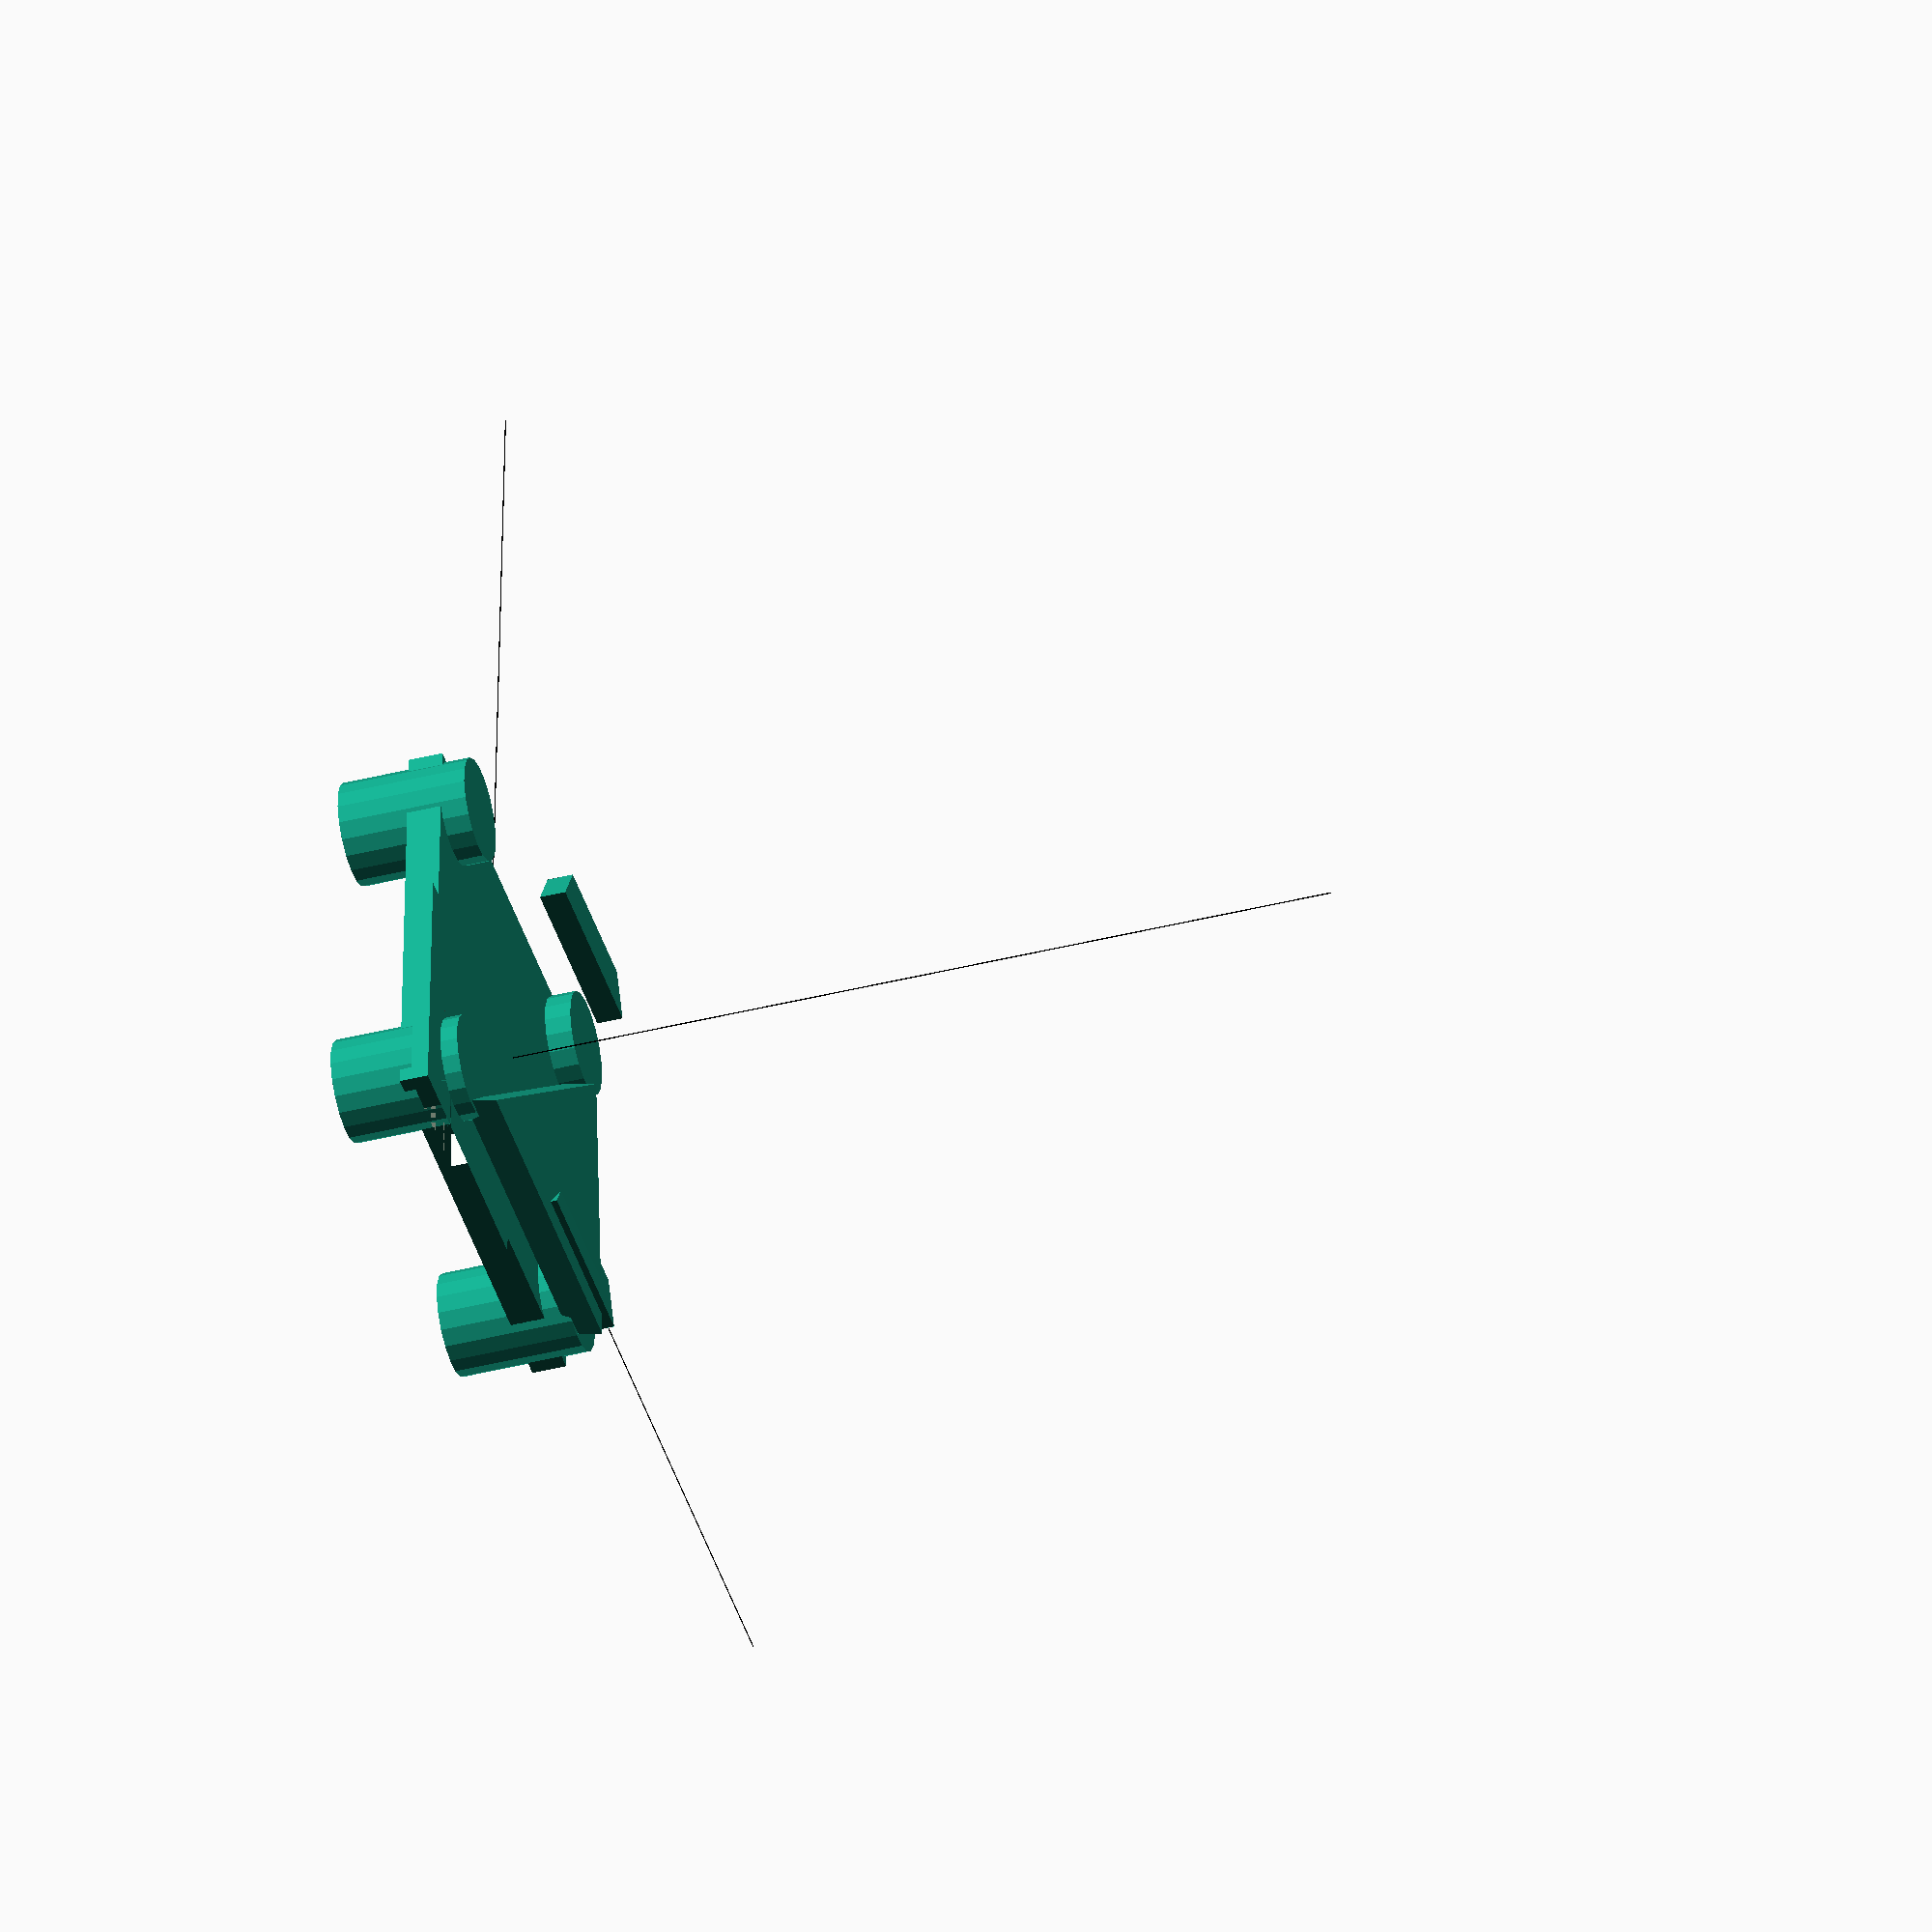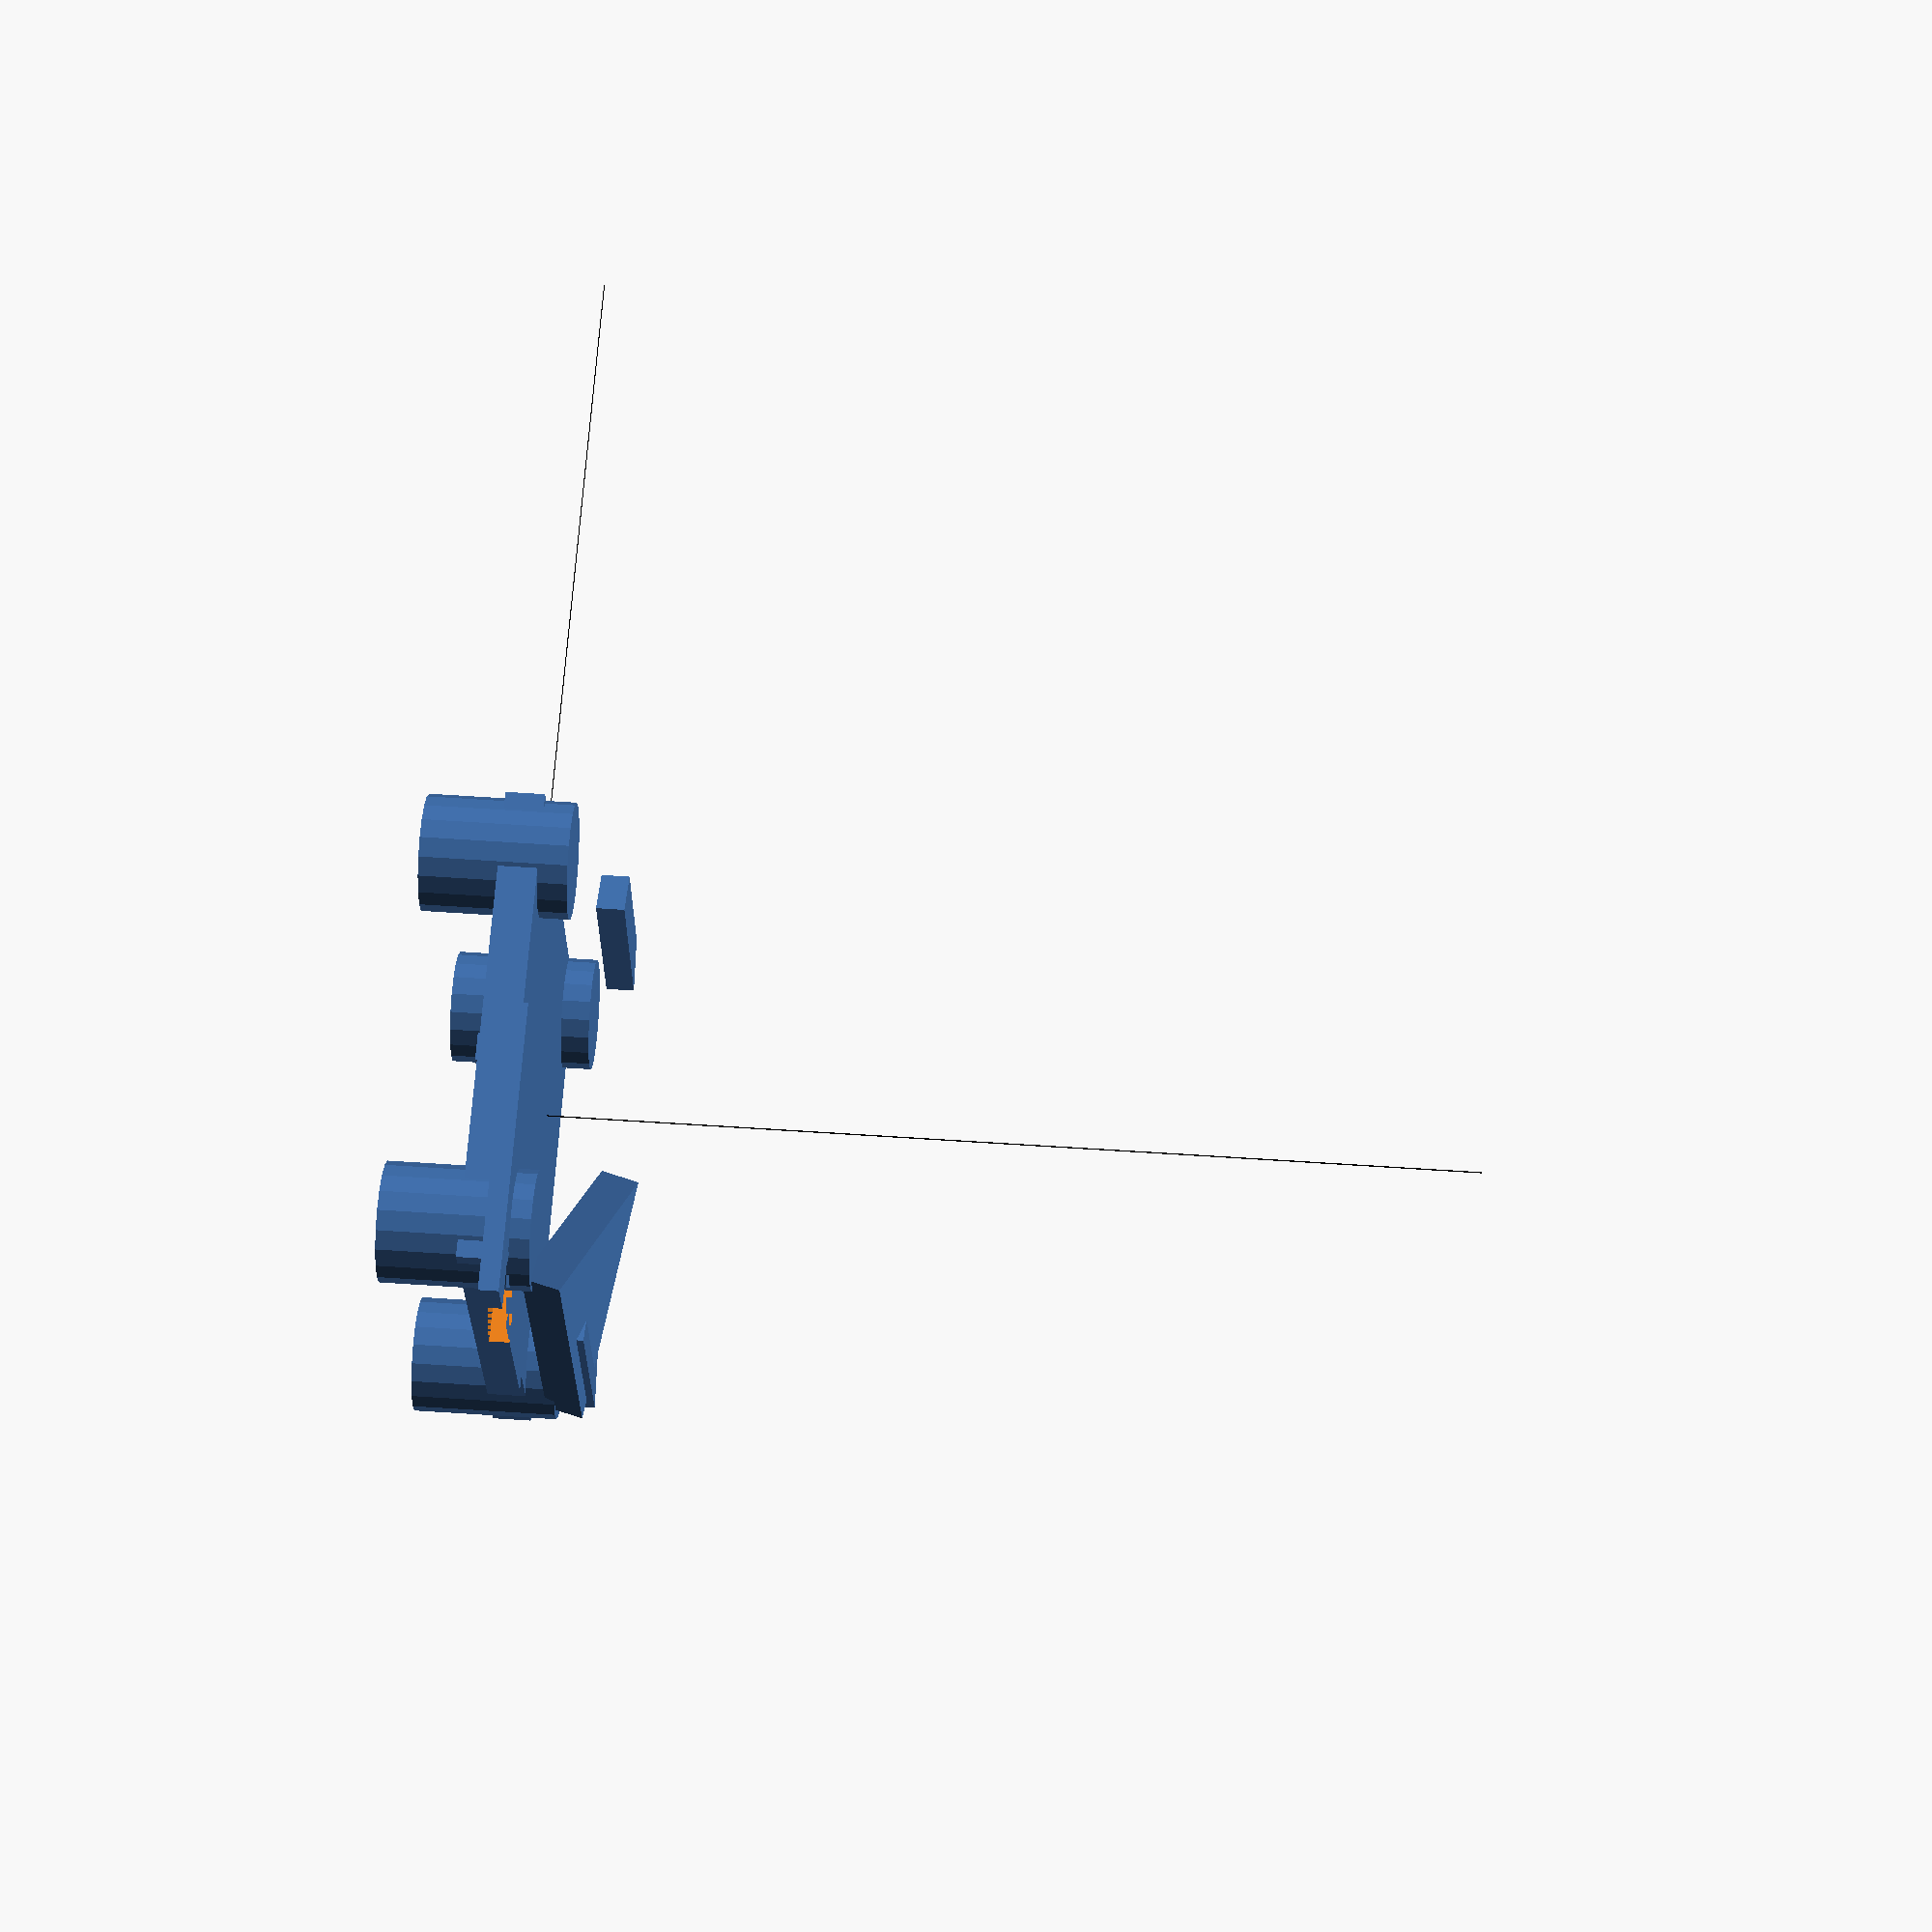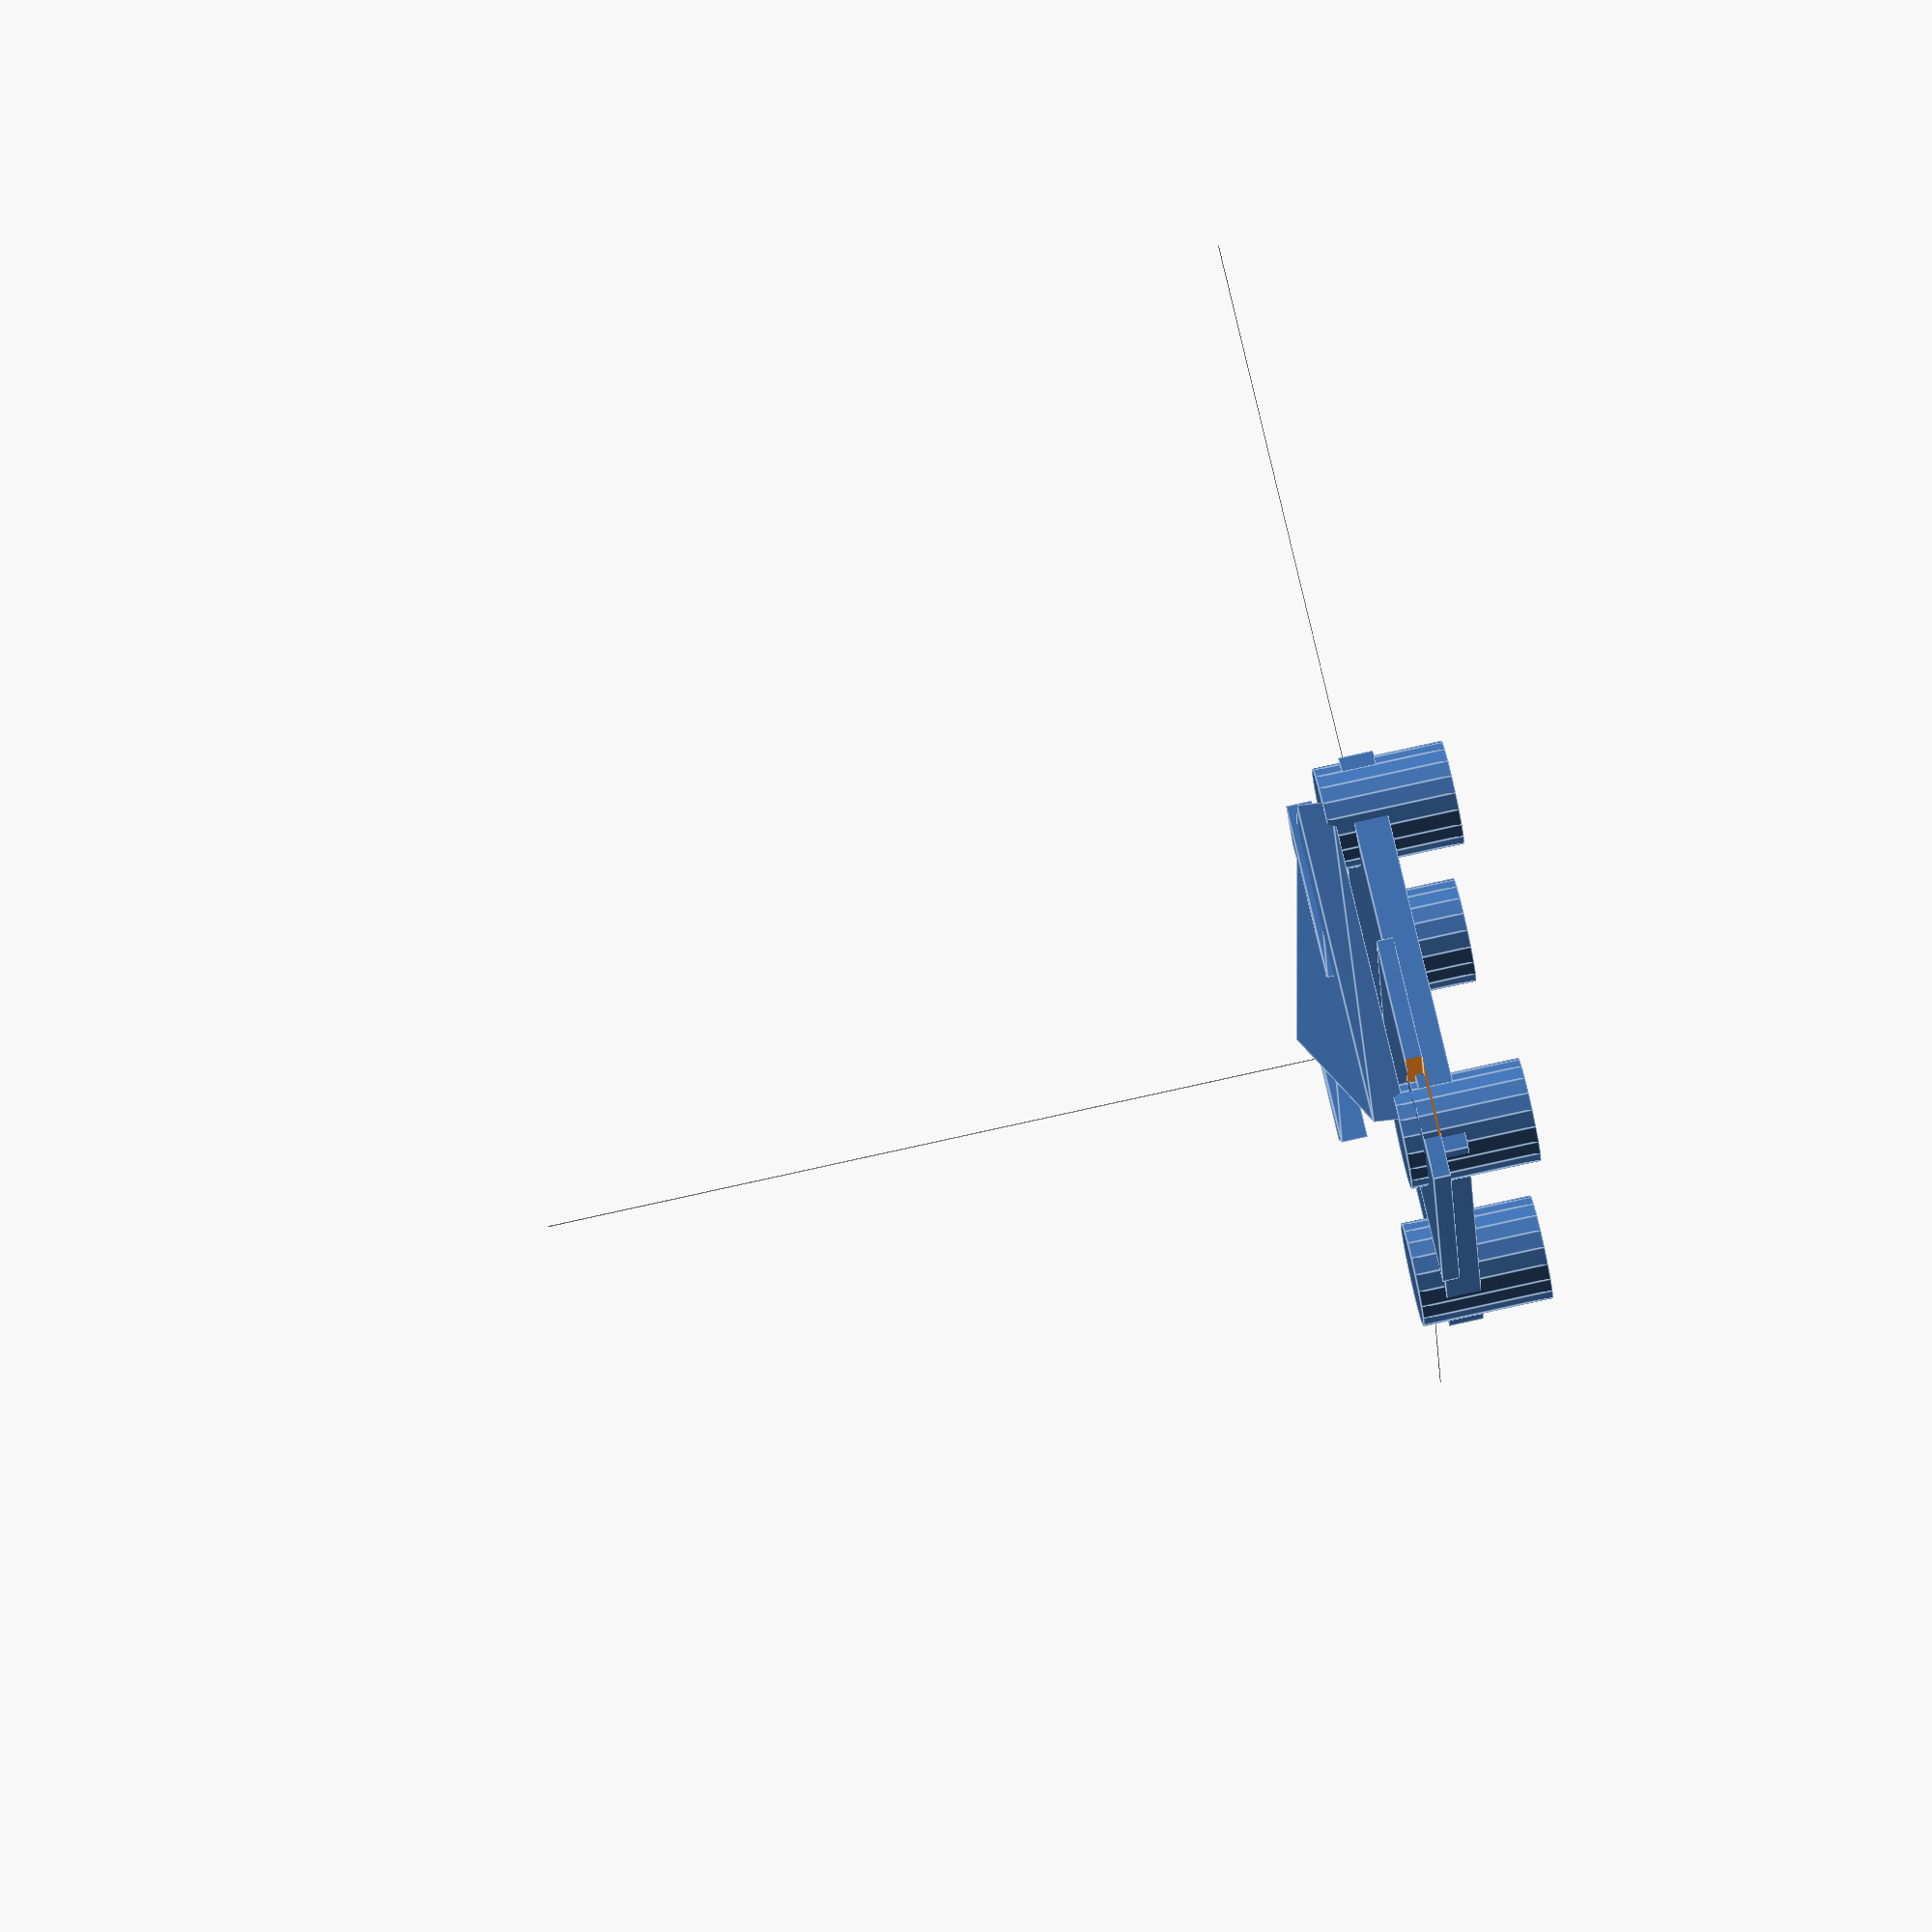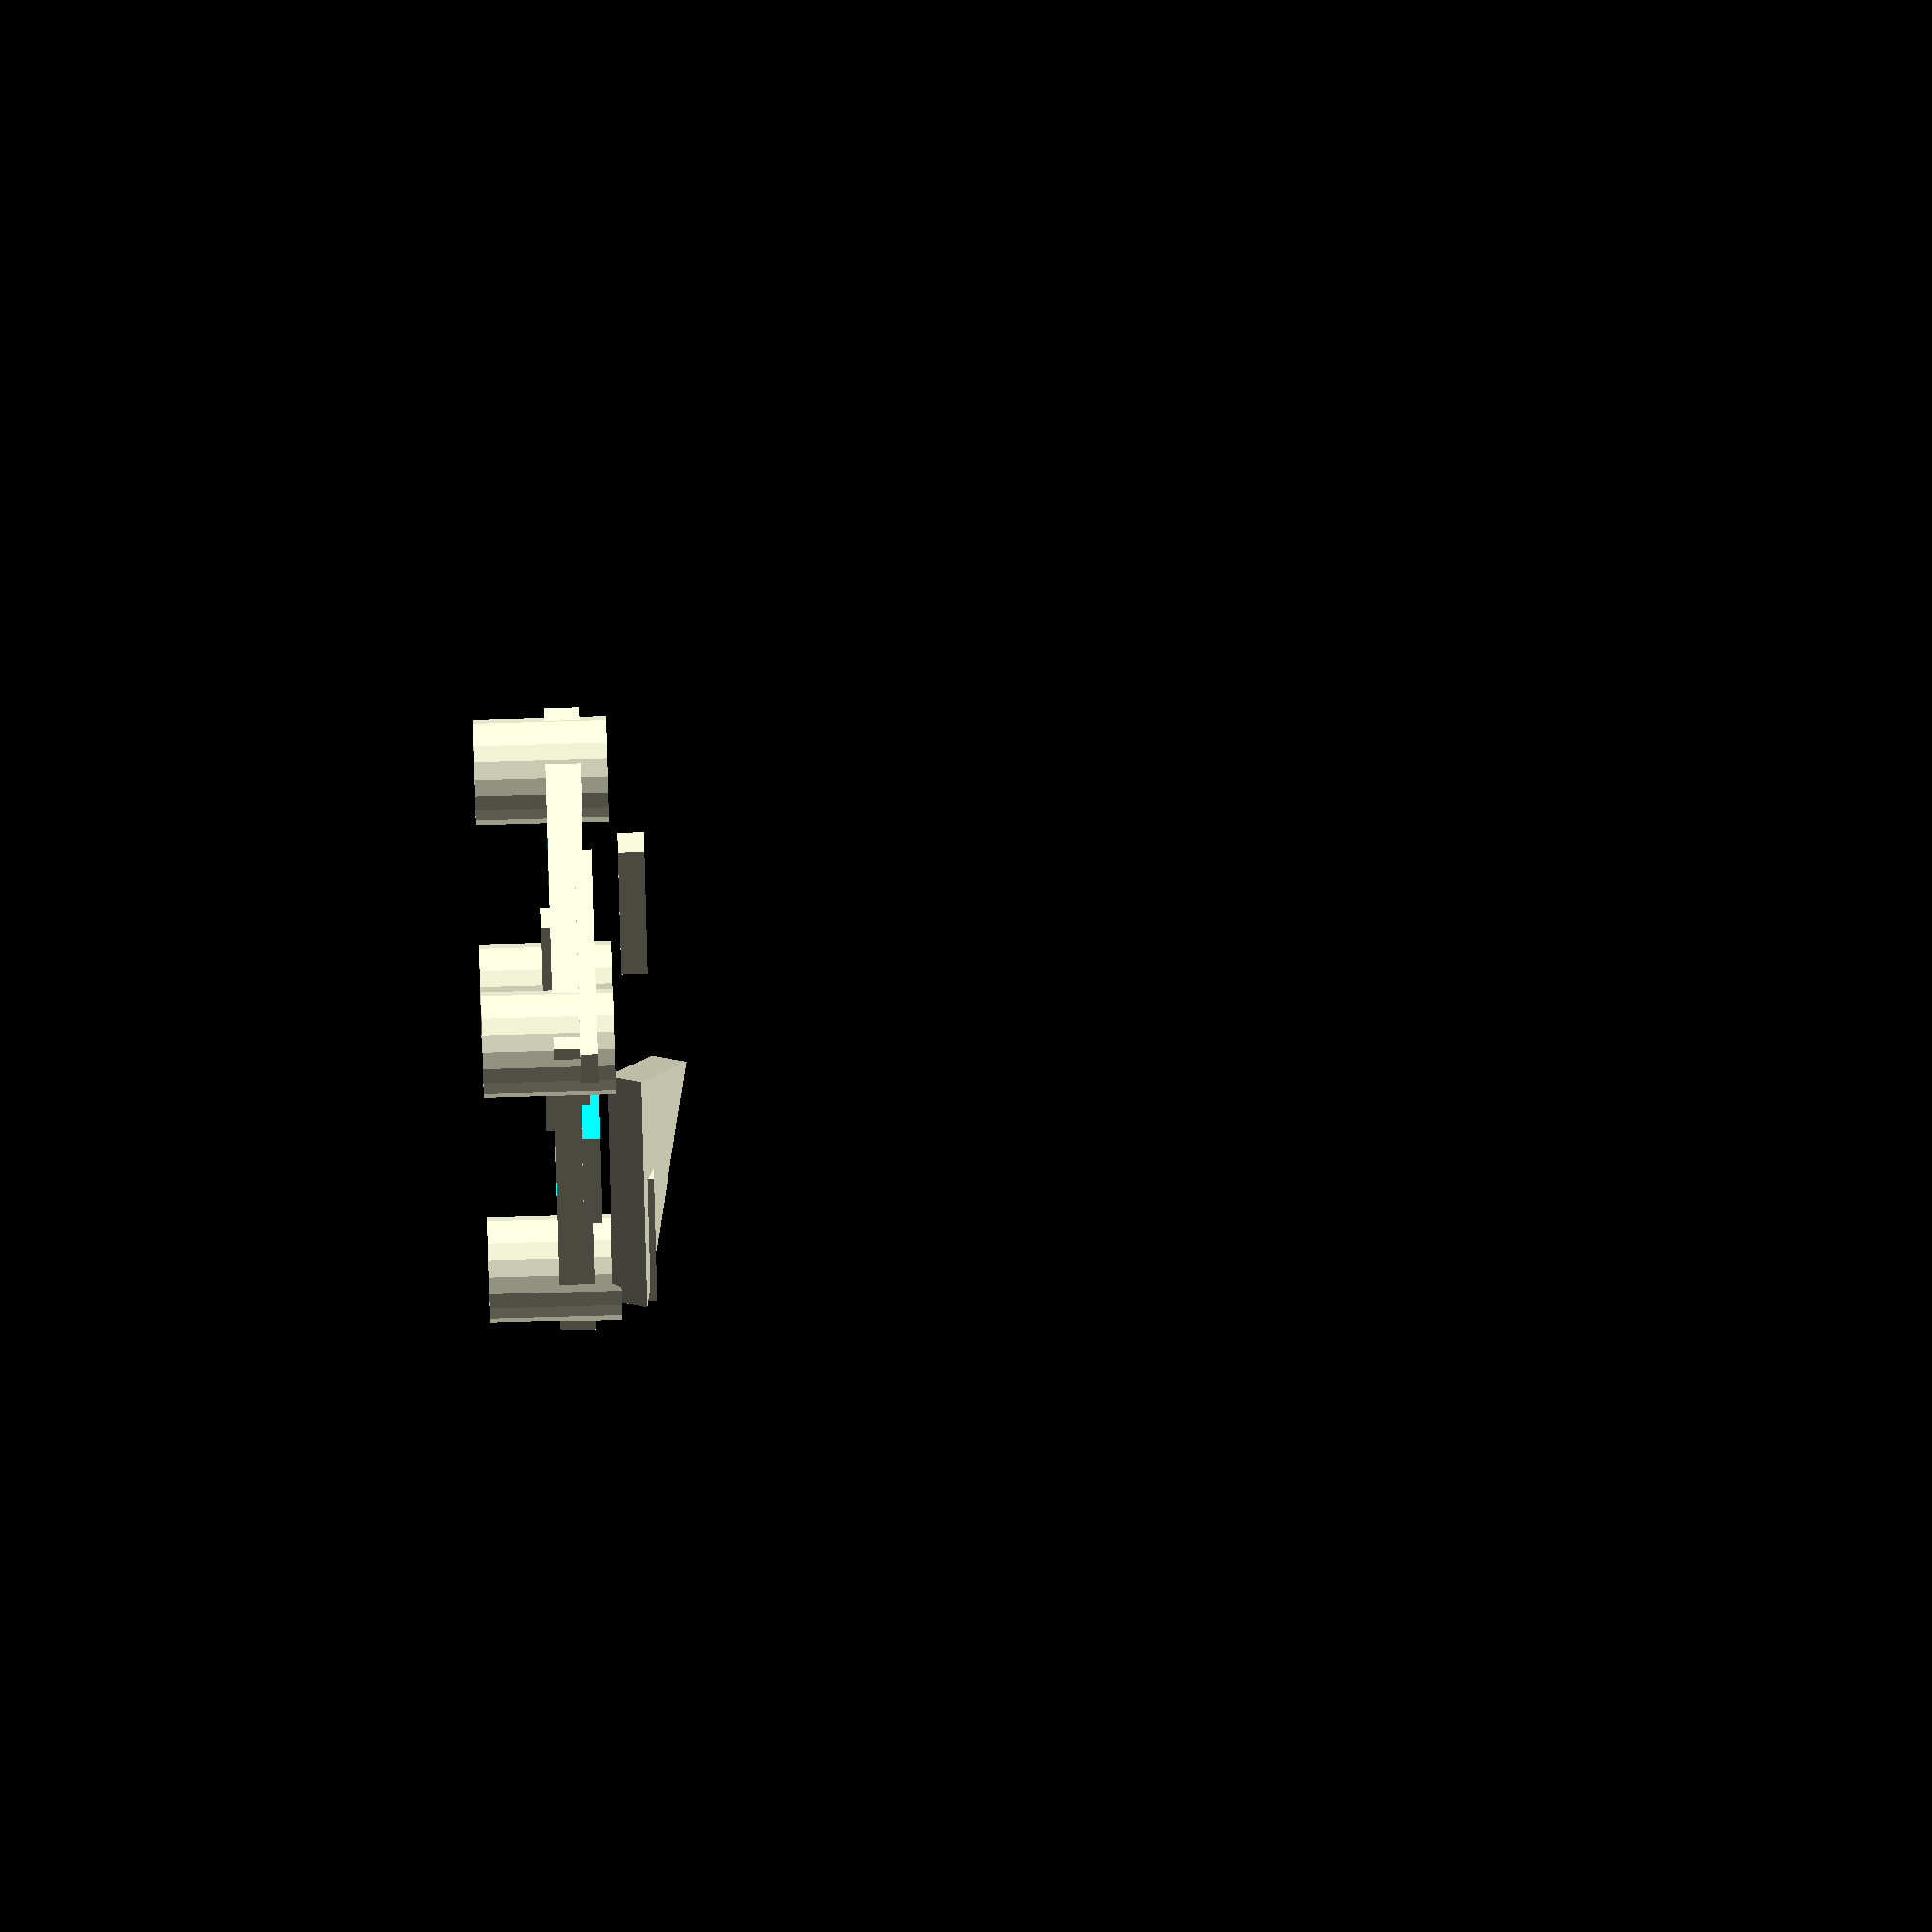
<openscad>

    // Combined Scene

    // Permanent Model
    
    // Permanent Model (Black)
    color([0, 0, 0]) {
        // Your permanent model code here
        cube([100,0.1,0.1], center = false);
        cube([0.1,100,0.1], center = false);
        cube([0.1,0.1,100], center = false);
    }
    

    // Dynamic Model
    union() {
    // Base seat of the chair
    translate([0, 0, 0]) {
        difference() {
            cube([50, 50, 4], center = true);
            translate([0, 0, -1])
            cube([48, 48, 4], center = true);
        }
    }

    // Backrest with ergonomic angle
    translate([0, -25, 4]) {
        rotate([15, 0, 0]) {
            translate([-20, 0, 0])
            linear_extrude(height = 4) {
                polygon(points=[[0, 0], [40, 0], [20, 20]]);
            }
        }
    }

    // Chair legs
    for (x = [-20, 20]) {
        for (y = [-20, 20]) {
            translate([x, y, -10]) {
                cylinder(r = 6, h = 15, center = false);
            }
        }
    }

    // Armrests with a smooth profile
    for (x = [-24, 24]) {
        translate([0, x, 6]) {
            rotate([0, 0, 0]) {
                linear_extrude(height = 3) {
                    offset(delta = 0.5) {
                        polygon(points=[[0, 0], [20, 0], [18, 4], [2, 4]]);
                    }
                }
            }
        }
    }

    // Cross supports for stability
    translate([0, 0, -2]) {
        difference() {
            cube([36, 3, 2], center = true);
            translate([0, 0, -3])
            cube([2, 36, 2], center = true);
        }
    }

    // Decorative side cutouts
    translate([-15, -15, 2]) {
        difference() {
            cube([30, 30, 2], center = true);
            translate([-5, -12, 0])
            cube([10, 24, 2], center = true);
        }
    }
}
    
</openscad>
<views>
elev=219.8 azim=183.8 roll=252.5 proj=o view=solid
elev=97.6 azim=285.9 roll=266.5 proj=p view=solid
elev=284.2 azim=171.1 roll=77.3 proj=o view=edges
elev=272.4 azim=127.1 roll=268.4 proj=o view=solid
</views>
